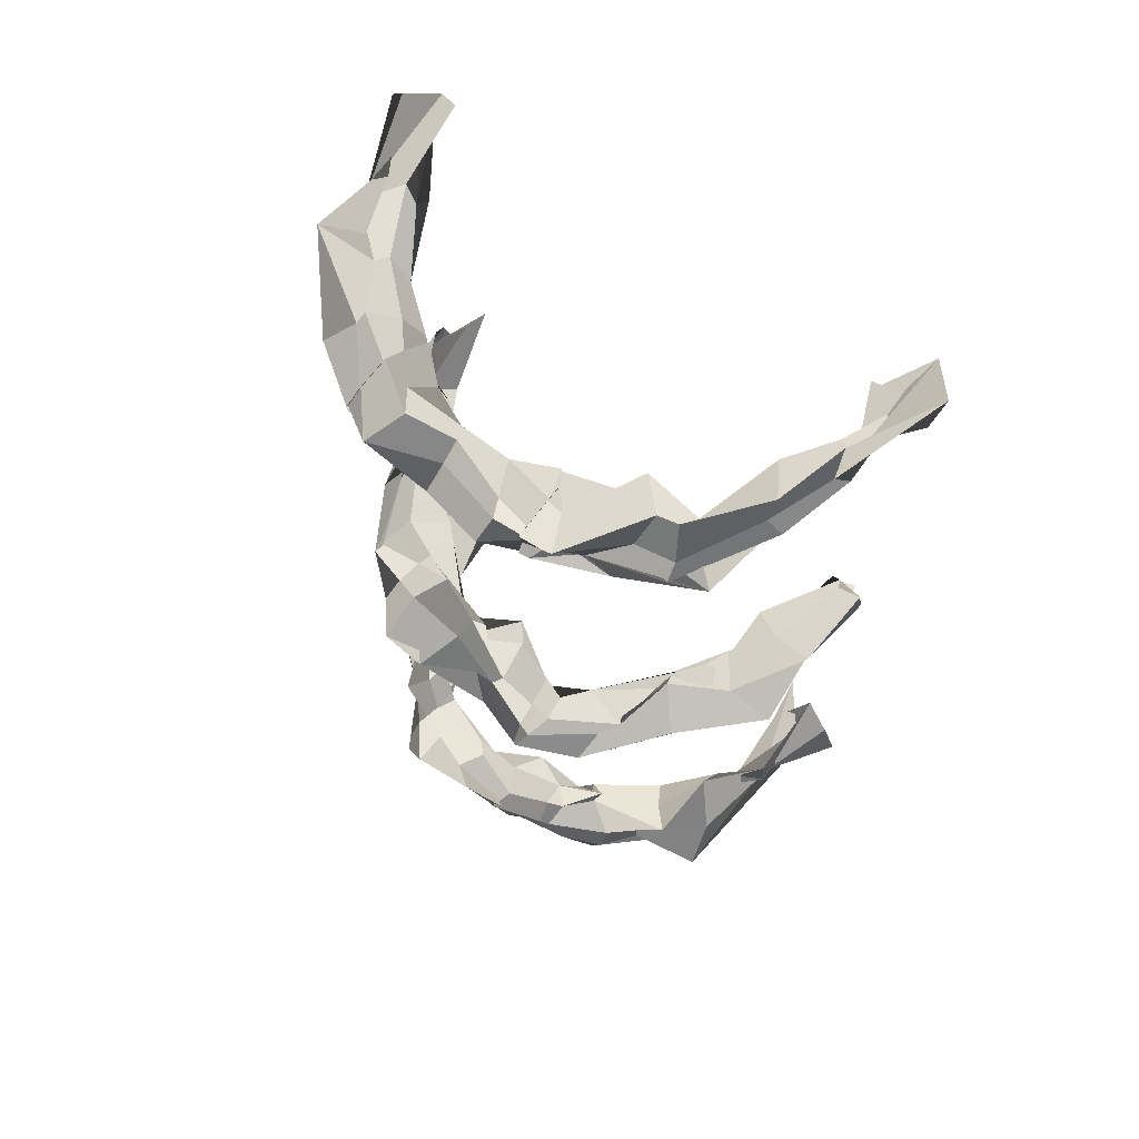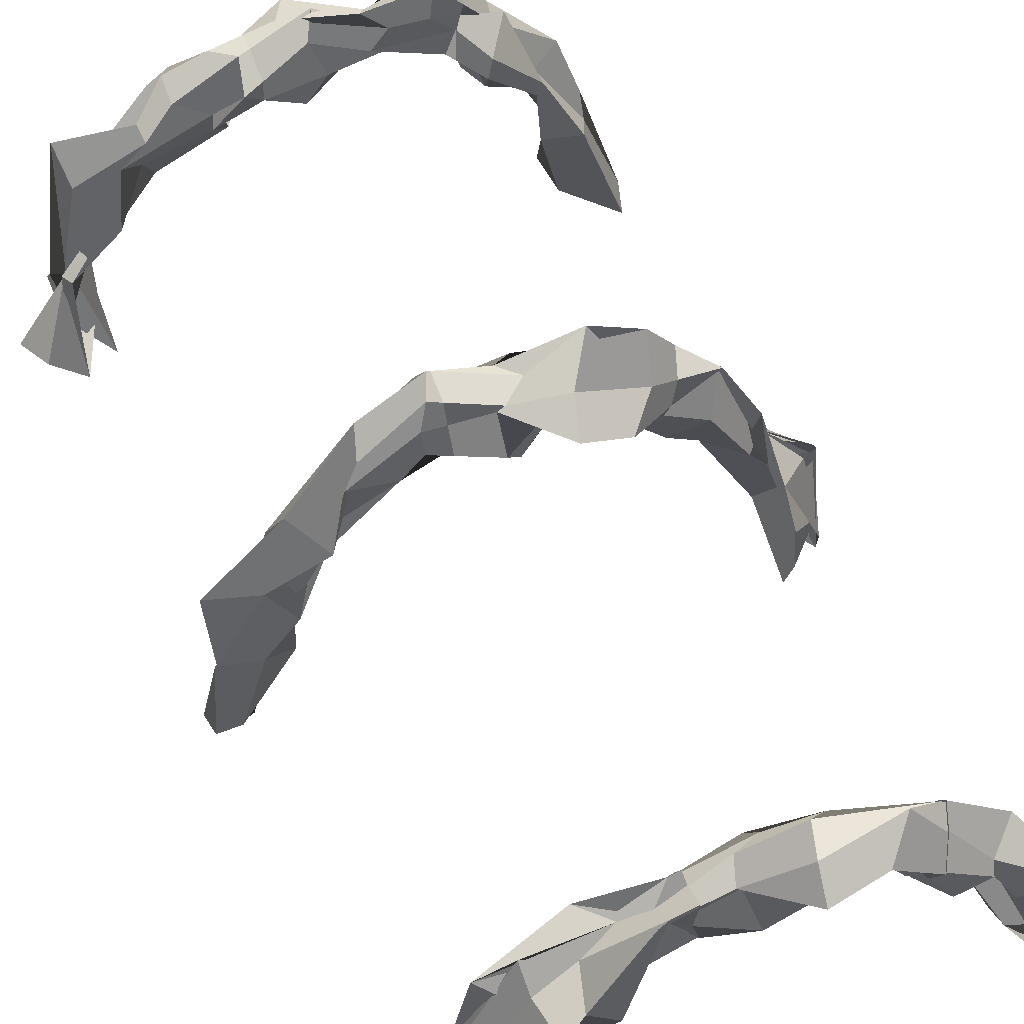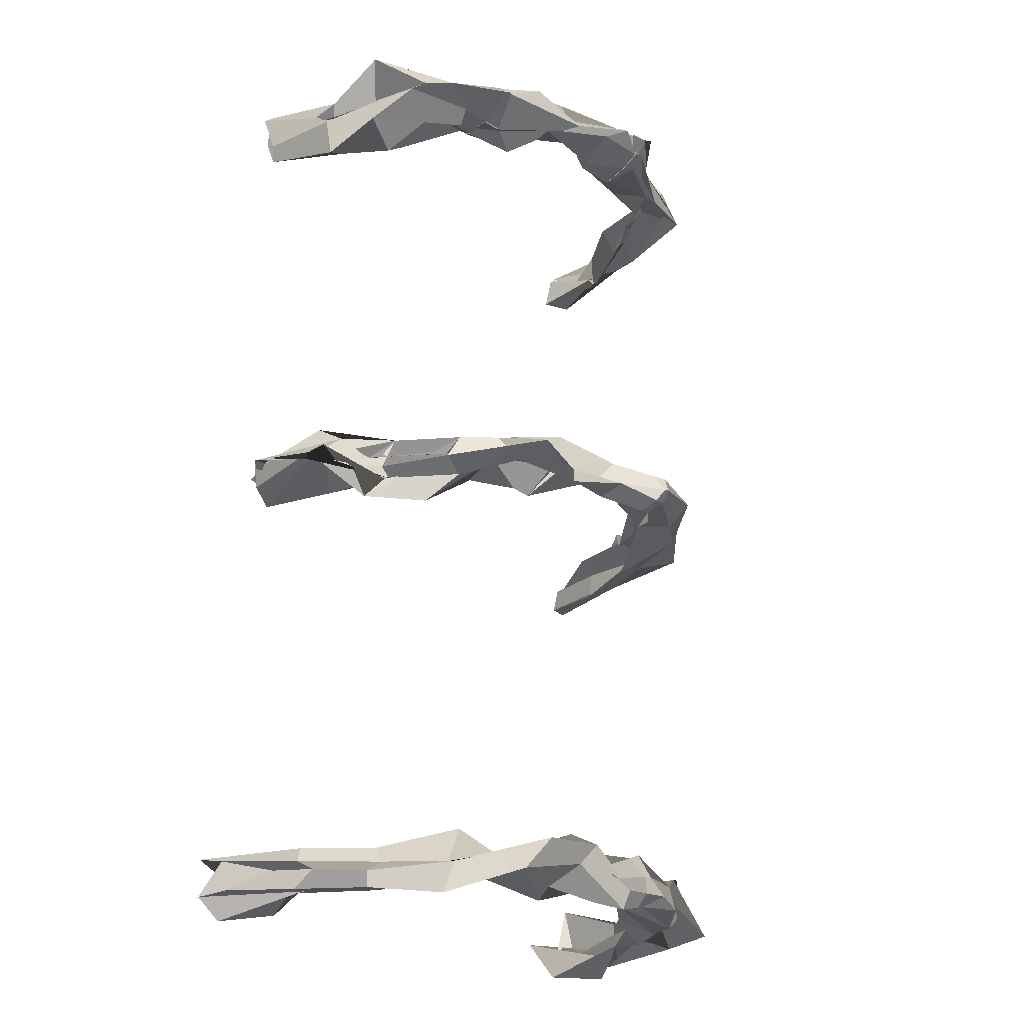
<metadata>
{"format":"obj","ext":"obj","renderer":"f3d","projection":"perspective","resolution":1024,"background":"white","views":[{"elev":68.1,"azim":-144.5,"up":"+Z"},{"elev":51.2,"azim":-22.3,"up":"+Y"},{"elev":-22.6,"azim":136.3,"up":"+Z"}]}
</metadata>
<code>
v  -71.09 -0.6485 12.1
v  -75.81 3.699 14.2
v  -76.75 0.3359 19.8
v  -71.16 -5.832 18.86
v  -69.05 -0.1525 14.14
v  -69.13 0.8189 6.204
v  -63.39 -1.151 6.441
v  -63.16 0.8535 12.17
v  -69.15 11.54 9.23
v  -67.87 11.89 10.34
v  -68.32 13.36 11.35
v  -68.61 19.82 10.07
v  -70.5 18.68 12.82
v  -68.56 21.19 15.72
v  -67.56 17.15 19.35
v  -65.33 14.27 14.89
v  -60.24 28.99 10.69
v  -62.13 25.03 11.42
v  -58.62 32.01 9.356
v  -64.26 29.65 7.131
v  -66.36 32.5 11.35
v  -63.12 32.55 12.79
v  -63.31 30.32 17.36
v  -59.36 23.76 16.35
v  -51.62 38.96 8.043
v  -56.19 39.3 12.85
v  -54.71 40.98 13.21
v  -61.9 47.2 9.474
v  -55.54 50.13 10.28
v  -55.61 48.21 15.13
v  -53.6 44.62 21.21
v  -54.12 39.04 13.7
v  -50.15 47.48 12.41
v  -45.18 41.19 14.05
v  -47.33 49.99 10.21
v  -46.74 53.46 6.862
v  -42.39 54.66 12.32
v  -47.73 48.53 12.52
v  -49.09 44.31 18.21
v  -43.63 38.9 18.07
v  -32.68 51.19 7.588
v  -31.99 44.8 13.54
v  -35.59 56.64 9.962
v  -32.69 51.53 7.682
v  -35.08 60.13 11.61
v  -37.3 55.53 12.85
v  -37.04 59.64 17.26
v  -39.15 59.54 17.96
v  -35.24 51.21 13.2
v  -32.15 47.23 13.39
v  -33.05 60.36 11.45
v  -32.91 56.38 9.247
v  -32.88 59.03 13.11
v  -32.74 59.74 16.8
v  -32.65 57.7 16.19
v  -32.32 51.05 14.55
v  4.646 56.71 12.55
v  5.529 56.1 12.65
v  3.89 47.64 9.59
v  1.148 48.75 8.354
v  2.933 37.46 12.3
v  11.59 37.93 12.49
v  16.67 28.05 5.204
v  13.17 28.72 7.267
v  5.823 41.04 10.79
v  22.83 29.65 10.51
v  8.595 45.73 11.71
v  18.67 38.44 16.17
v  15.88 48.96 13.79
v  17.39 41.73 16.57
v  11.89 44.38 17.37
v  26.94 34.97 21.82
v  11.47 42.37 18.79
v  16.27 33.65 18.51
v  5.875 39.6 18.14
v  17.7 28.23 10.86
v  19.6 14.54 9.282
v  18.39 19.28 15.09
v  27.53 20.43 3.473
v  28.87 20.31 11.17
v  25.72 17.69 15.29
v  27.01 20.54 16.82
v  28.62 22.56 11.47
v  22.44 16.85 14.94
v  31.17 0.6999 12.99
v  29.03 -0.3454 12.44
v  28.99 0.4137 9.357
v  30.38 1.874 12.42
v  34.83 4.287 16.25
v  32.7 4.063 18.08
v  27.3 -0.2045 17.36
v  23.48 0.892 18.64
v  2.475 41.02 10.13
v  1.861 38.44 11.75
v  2.92 43.23 10.56
v  4.782 53.16 15.53
v  3.525 47.82 18.51
v  2.731 43.49 15.97
v  -32.52 51.22 7.544
v  -30.56 45.19 13.48
g Cylinder001
f 1 2 3 4
f 4 5 6 7
f 1 4 7 8
f 8 7 9 10
f 7 6 11 9
f 6 5 12 11
f 5 4 13 12
f 4 3 14 13
f 3 2 15 14
f 2 1 16 15
f 1 8 10 16
f 10 9 17 18
f 9 11 19 17
f 11 12 20 19
f 12 13 21 20
f 13 14 22 21
f 14 15 23 22
f 15 16 24 23
f 16 10 18 24
f 18 17 25 26
f 17 19 27 25
f 19 20 28 27
f 20 21 29 28
f 21 22 30 29
f 22 23 31 30
f 23 24 32 31
f 24 18 26 32
f 26 25 33 34
f 25 27 35 33
f 27 28 36 35
f 28 29 37 36
f 29 30 38 37
f 30 31 39 38
f 31 32 40 39
f 32 26 34 40
f 34 33 41 42
f 33 35 43 41
f 43 44 41
f 35 36 45 43
f 36 37 46 45
f 37 38 47 46
f 38 39 48 47
f 39 40 49 48
f 42 50 49 34
f 40 34 49
f 43 45 51 52
f 45 46 53 51
f 47 54 53 46
f 55 54 47 48
f 49 56 55 48
f 49 50 56
f 57 58 59 60
f 61 62 63 64
f 62 65 66 63
f 65 67 68 66
f 67 69 70 68
f 69 71 72 70
f 71 73 74 72
f 73 75 76 74
f 75 61 64 76
f 64 63 77 78
f 63 66 79 77
f 66 68 80 79
f 68 70 81 80
f 70 72 82 81
f 72 74 83 82
f 74 76 84 83
f 76 64 78 84
f 78 77 85 86
f 77 79 87 85
f 79 80 88 87
f 80 81 89 88
f 81 82 90 89
f 82 83 91 90
f 83 84 92 91
f 84 78 86 92
f 85 87 88 90
f 88 89 90
f 86 85 90 91
f 92 86 91
f 93 62 61 94
f 93 95 65 62
f 67 65 95 59
f 58 69 67 59
f 96 71 69 58
f 97 73 71 96
f 75 73 97 98
f 61 75 98 94
f 41 99 100 42
f 44 99 41
f 42 100 50
f 44 43 52
f 95 93 94 59
f 94 98 97 58
f 97 96 58
f 59 94 58
f 60 59 58
f 60 58 57
f 44 52 51 53
f 53 54 55 50
f 55 56 50
f 44 53 50 99
f 99 50 100
v  -67.74 -0.1263 -73.87
v  -68.88 2.485 -71.23
v  -73.4 1.458 -71.79
v  -65.66 -1.49 -79.53
v  -73.96 1.097 -76.3
v  -71.31 0.1 -77.45
v  -70.42 -3.091 -79.23
v  -65.96 -0.4368 -74.77
v  -66.52 9.928 -78.73
v  -63.49 14.03 -75.03
v  -65.93 13.85 -78.2
v  -68.51 16.59 -77.66
v  -71.45 17 -73.17
v  -72.08 18.7 -72
v  -64.45 19.04 -70.2
v  -58.56 15.38 -73.08
v  -59.72 30.98 -77.17
v  -64.43 30.73 -75.48
v  -60.09 31.38 -77.44
v  -64.32 28.44 -77.02
v  -72.51 32.91 -74.47
v  -63.28 33.42 -71.37
v  -58.53 27.25 -69.44
v  -58.81 28.29 -71.51
v  -52.05 36.17 -80.06
v  -56.89 38.02 -72.08
v  -48.47 37.76 -84.79
v  -61.04 42.88 -75.35
v  -58.39 46.79 -73.77
v  -52.43 39.94 -69.69
v  -50.81 35.13 -76.79
v  -51.68 35.59 -74.4
v  -49.67 45.75 -77.77
v  -50.31 47.93 -77.05
v  -40.81 50.53 -79.25
v  -47.37 54.16 -78.47
v  -46 61.12 -75.6
v  -46.85 55.47 -72.81
v  -49.49 51.83 -71.25
v  -40.49 49.19 -72.12
v  -32.61 52.82 -77.25
v  -32.42 53.56 -72.57
v  -33.26 53.38 -71.41
v  -35.12 58.74 -79.85
v  -32.95 57.13 -78.87
v  -35.19 63.17 -78.93
v  -33.99 65.96 -77.03
v  -35.58 63.73 -73.27
v  -37.11 59.04 -71.85
v  -36.56 54.1 -71.48
v  -32.32 52.75 -71.52
v  -33.3 63.01 -78.69
v  -33.11 58.85 -79.98
v  -33.38 65.64 -77.05
v  -33 62.78 -72.94
v  -32.7 58.34 -72.22
v  -32.28 52.59 -70.91
v  4.941 35.09 -75.48
v  12.09 36.74 -77.27
v  17.73 31.12 -78.87
v  11.08 30.98 -76.13
v  12.77 38.94 -84.88
v  19.68 26.86 -82.15
v  8.807 45.02 -79.5
v  16.69 31.17 -78.33
v  13.38 46.5 -76.95
v  18.21 30.85 -76.03
v  13.05 49.85 -73.84
v  20.08 37.18 -72.68
v  14 46.86 -76.88
v  20.45 29.15 -74.15
v  10.57 40.99 -71.61
v  18.88 27.11 -73.22
v  22.1 17.94 -79.44
v  23.03 8.601 -78.46
v  29.16 24.22 -72.09
v  31.55 22.15 -74.01
v  31.64 21.53 -75.37
v  23.16 22.64 -68.36
v  23.69 15.55 -64.09
v  28.4 15.72 -73.78
v  28.92 1.025 -74.15
v  25.91 -5.924 -69.91
v  27.45 2.675 -79.68
v  30.22 2.228 -75.63
v  30.92 2.068 -69.28
v  31.74 3.619 -69.97
v  31.54 6.619 -71.68
v  26.85 -0.3351 -68.49
v  2.571 41.51 -77.94
v  1.783 38.32 -75.32
v  3.95 48.39 -76.49
v  4.404 50.21 -78.08
v  5.579 56.33 -75.64
v  4.618 52.51 -72.12
v  3.546 47.52 -71.58
v  2.92 44.29 -72.72
g Cylinder002
f 101 102 103 104
f 103 105 106 104
f 106 107 104
f 101 104 108
f 108 104 109 110
f 104 107 111 109
f 107 106 112 111
f 106 105 113 112
f 105 103 114 113
f 103 102 115 114
f 102 101 116 115
f 101 108 110 116
f 110 109 117 118
f 109 111 119 117
f 111 112 120 119
f 112 113 121 120
f 113 114 122 121
f 114 115 123 122
f 115 116 124 123
f 116 110 118 124
f 118 117 125 126
f 117 119 127 125
f 119 120 128 127
f 120 121 129 128
f 121 122 130 129
f 122 123 131 130
f 123 124 132 131
f 124 118 126 132
f 126 125 133 134
f 125 127 135 133
f 127 128 136 135
f 128 129 137 136
f 129 130 138 137
f 130 131 139 138
f 131 132 140 139
f 132 126 134 140
f 141 142 143 133
f 134 133 143
f 133 135 144 141
f 144 145 141
f 135 136 146 144
f 136 137 147 146
f 137 138 148 147
f 138 139 149 148
f 139 140 150 149
f 140 134 143 150
f 143 142 151
f 144 146 152 153
f 147 154 152 146
f 148 155 154 147
f 149 156 155 148
f 150 157 156 149
f 143 151 157 150
f 158 159 160 161
f 159 162 163 160
f 162 164 165 163
f 164 166 167 165
f 166 168 169 167
f 168 170 171 169
f 170 172 173 171
f 172 158 161 173
f 161 160 174 175
f 160 163 176 174
f 163 165 177 176
f 165 167 178 177
f 167 169 179 178
f 169 171 180 179
f 171 173 181 180
f 173 161 175 181
f 175 174 182 183
f 174 176 184 182
f 176 177 185 184
f 177 178 186 185
f 178 179 187 186
f 179 180 188 187
f 180 181 189 188
f 181 175 183 189
f 182 184 185 186
f 182 186 187 188
f 183 182 188 189
f 190 159 158 191
f 162 159 190 192
f 164 162 192 193
f 166 164 193 194
f 168 166 194 195
f 196 170 168 195
f 172 170 196 197
f 158 172 197 191
f 145 144 153
f 145 153 152 142
f 152 154 155 156
f 156 157 151 142
f 152 156 142
f 141 145 142
f 191 197 196 192
f 196 195 194 192
f 194 193 192
f 191 192 190
v  -69.02 -1.919 -154.8
v  -75.3 0.6556 -158.1
v  -78.59 0.9555 -164.4
v  -62.24 0.5269 -171.2
v  -67.9 1.157 -163.8
v  -61.86 -6.647 -162.8
v  -69.64 0.336 -165.5
v  -70.59 8.124 -171.6
v  -63.45 19.48 -166.3
v  -61.93 23.79 -164
v  -68.16 15.6 -168.3
v  -70.49 10.95 -169.1
v  -68.19 13.34 -166
v  -69.1 15.09 -163.5
v  -68.37 16.53 -160.3
v  -69.94 18.42 -160.7
v  -60.88 29.35 -167.8
v  -57.06 28.98 -165.3
v  -62.41 27.74 -166
v  -63.24 36.09 -169.2
v  -66.84 43.38 -167
v  -65.1 35.14 -163.6
v  -58.95 27.84 -158
v  -59.91 23.43 -162.1
v  -54.77 39.02 -167.4
v  -50.41 33.05 -164.1
v  -60.1 41.54 -164
v  -51.46 42.42 -162.8
v  -53.07 46.8 -162.2
v  -53.01 47.01 -157.1
v  -58.04 43.76 -156
v  -53.11 37.95 -161.8
v  -39.71 43.66 -164.5
v  -38.05 43.2 -159.6
v  -49.09 48.91 -168.3
v  -45.59 54.06 -165.8
v  -47.05 52.74 -165.6
v  -47.17 50.99 -160.1
v  -40.29 46.16 -160.3
v  -40.96 44.08 -158.9
v  -38.55 45.86 -163.6
v  -34.65 44.38 -164.7
v  -32.88 51.76 -163.4
v  -35.61 53.74 -166.4
v  -39.15 56.68 -164.2
v  -34.86 56.9 -160.7
v  -35.94 52.73 -155.4
v  -31.96 48.46 -157.9
v  -31.96 48.48 -157.9
v  -31.96 48.44 -158
v  -32.18 47.83 -163
v  -31.97 44.61 -162.9
v  -32.45 51.87 -163.5
v  -32.82 55.02 -167.1
v  -32.86 57.66 -164.6
v  -32.68 57.46 -161.2
v  -32.23 53.79 -156.7
v  3.678 47.52 -162.8
v  3.1 44.52 -163.9
v  4.532 40.14 -161.6
v  4.345 47.16 -161.6
v  10.15 31.48 -164.1
v  15.73 30.84 -166.8
v  18.46 25.88 -166.7
v  8.594 45.87 -163.8
v  20.81 30.82 -167.3
v  12.63 46.1 -169.2
v  22.16 34.62 -167.8
v  10.99 47.29 -162.9
v  24.07 36.5 -165.1
v  13.42 48.26 -163.5
v  18.5 34.18 -162.1
v  8.279 45.58 -155.8
v  19.09 33.23 -159.3
v  7.47 41.05 -156
v  18.7 28.8 -161.2
v  24.33 15.19 -166.4
v  24.33 15.4 -163.4
v  24.04 17.14 -166.2
v  28.58 19.61 -166.8
v  28.03 24.67 -163.5
v  27.95 19.6 -161.1
v  26.81 18.85 -158.2
v  19.37 18.14 -160.7
v  32.3 -0.1418 -170.9
v  22.19 5.099 -169.1
v  35.8 -2.49 -166.1
v  33.03 2.87 -165.2
v  27.44 10.96 -161.6
v  34.45 3.075 -159.5
v  34.91 -3.967 -158.1
v  24.95 -0.789 -165.2
v  3.576 47.26 -161.7
v  3.4 46.53 -161.2
v  4.087 48.81 -165.8
v  5.91 57.42 -166.1
v  5.084 54.6 -160.9
v  4.569 52.09 -161.2
v  3.889 48.8 -161.5
v  2.822 44.19 -159.3
v  -31.95 48.46 -157.9
g Cylinder003
f 198 199 200 201
f 202 203 201 200
f 204 198 201 205
f 205 201 206 207
f 201 203 208 206
f 203 202 209 208
f 202 200 210 209
f 200 199 211 210
f 199 198 212 211
f 198 204 213 212
f 204 205 207 213
f 207 206 214 215
f 206 208 216 214
f 208 209 217 216
f 209 210 218 217
f 210 211 219 218
f 211 212 220 219
f 212 213 221 220
f 213 207 215 221
f 215 214 222 223
f 214 216 224 222
f 216 217 225 224
f 217 218 226 225
f 218 219 227 226
f 219 220 228 227
f 220 221 229 228
f 221 215 223 229
f 223 222 230 231
f 222 224 232 230
f 224 225 233 232
f 225 226 234 233
f 226 227 235 234
f 227 228 236 235
f 228 229 237 236
f 229 223 231 237
f 231 230 238 239
f 230 232 240 238
f 232 233 241 240
f 233 234 242 241
f 234 235 243 242
f 235 236 244 243
f 245 246 244 237
f 236 237 244
f 237 231 239 245
f 239 247 245
f 239 238 248 249
f 240 250 248 238
f 241 251 250 240
f 241 242 252 251
f 243 253 252 242
f 243 244 254 253
f 244 246 254
f 255 256 257 258
f 258 257 259
f 259 257 260 261
f 257 262 263 260
f 262 264 265 263
f 264 266 267 265
f 266 268 269 267
f 268 270 271 269
f 270 272 273 271
f 272 259 261 273
f 261 260 274 275
f 260 263 276 274
f 263 265 277 276
f 265 267 278 277
f 267 269 279 278
f 269 271 280 279
f 271 273 281 280
f 273 261 275 281
f 275 274 282 283
f 274 276 284 282
f 276 277 285 284
f 277 278 286 285
f 278 279 287 286
f 279 280 288 287
f 280 281 289 288
f 281 275 283 289
f 289 283 282 284
f 284 285 286 287
f 289 284 287 288
f 255 258 290
f 290 258 291
f 262 257 256 292
f 264 262 292 293
f 266 264 293 294
f 266 294 295 268
f 270 268 295 296
f 297 272 270 296
f 258 259 272 297
f 291 258 297
f 245 298 246
f 247 298 245
f 247 239 249
f 290 291 297 296
f 295 294 293 296
f 293 292 256 255
f 296 293 255 290
f 247 249 248 250
f 250 251 252 254
f 252 253 254
f 247 250 254 298
f 298 254 246
v  -30.56 44.76 13.48
v  -32.52 50.78 7.544
v  -22.63 52.6 12.77
v  -18.61 50.97 15.29
v  -32.69 51.09 7.682
v  -32.91 55.94 9.247
v  -21.51 54.81 6.199
v  -10.65 49.18 10.39
v  -8.932 50.55 12.59
v  -11.8 51.76 12.19
v  -21.49 61.26 10.56
v  -10.62 57.58 8.822
v  -26.73 63.47 13.47
v  -13.95 60.01 10.57
v  -27.4 59.43 16.22
v  -14.43 55.66 14.48
v  -25.34 55.2 14.2
v  -15.53 52.89 20.19
v  -23.91 50.15 18.43
v  -13.26 48.94 16.04
v  -6.481 43.61 7.822
v  -3.526 42.97 9.006
v  -1.595 46.19 10.2
v  1.148 48.31 8.354
v  4.646 56.28 12.55
v  -1.1 59.99 14.01
v  -5.117 53.31 18.2
v  -0.884 47.53 13.48
v  2.475 40.58 10.13
v  1.861 38 11.75
v  2.92 42.79 10.56
v  3.89 47.2 9.59
v  4.782 52.72 15.53
v  5.529 55.67 12.65
v  3.525 47.38 18.51
v  2.731 43.05 15.97
v  -33.05 59.92 11.45
v  -32.88 58.59 13.11
v  -32.74 59.3 16.8
v  -32.65 57.26 16.19
v  -32.32 50.62 14.55
v  -32.15 46.79 13.39
g Object
f 299 300 301 302
f 303 304 305 300
f 300 305 301
f 302 301 306 307
f 301 305 308 306
f 305 309 310 308
f 309 311 312 310
f 311 313 314 312
f 313 315 316 314
f 315 317 318 316
f 317 302 307 318
f 307 306 319 320
f 306 308 321 319
f 308 310 322 321
f 310 312 323 322
f 312 314 324 323
f 314 316 325 324
f 316 318 326 325
f 318 307 320 326
f 327 328 320 319
f 321 329 327 319
f 321 322 330 329
f 323 324 331 332
f 325 333 331 324
f 326 334 333 325
f 320 328 334 326
f 309 305 304 335
f 311 309 335 336
f 313 311 336 337
f 338 315 313 337
f 339 317 315 338
f 299 302 317 339
f 340 299 339
f 340 339 338 336
f 338 337 336
f 336 335 304 340
f 299 340 304 303
f 299 303 300
f 332 331 333 328
f 333 334 328
f 323 332 328 329
f 328 327 329
f 323 329 330 322
v  -32.95 57.13 -78.87
v  -33.11 58.85 -79.98
v  -19.27 59.6 -80.9
v  -29.09 54.27 -77.14
v  -20.64 53.28 -75.47
v  -20.63 45.02 -72.87
v  -7.26 49.29 -81.12
v  -11.51 54.47 -75.25
v  -10.8 53.83 -74.02
v  -23.41 62.2 -77.4
v  -11.56 59.23 -79.5
v  -18.5 57.89 -77.41
v  -7.75 62.8 -79.02
v  -23.72 59.34 -71.75
v  -11.75 54.88 -73.84
v  -24.63 57.05 -72.9
v  -14.02 52.59 -66.02
v  -24.16 49.71 -69.81
v  -14.48 49.23 -75.46
v  -6.342 45.97 -78.58
v  -7.843 48.15 -74.84
v  3.001 49.41 -75.59
v  0.4134 54.91 -76.79
v  0.2472 63.04 -74.75
v  -0.1973 54.03 -71.14
v  -4.323 48.01 -67.59
v  1.564 44.88 -72.92
v  2.571 41.51 -77.94
v  1.783 38.32 -75.32
v  3.95 48.39 -76.49
v  4.404 50.21 -78.08
v  5.579 56.33 -75.64
v  4.618 52.51 -72.12
v  3.546 47.52 -71.58
v  2.92 44.29 -72.72
v  -32.61 52.82 -77.25
v  -32.42 53.56 -72.57
v  -32.32 52.75 -71.52
v  -33.3 63.01 -78.69
v  -33.38 65.64 -77.05
v  -33 62.78 -72.94
v  -32.7 58.34 -72.22
v  -32.28 52.59 -70.91
g Object002
f 341 342 343 344
f 344 343 345
f 346 345 347 348
f 345 343 349 347
f 343 350 351 349
f 350 352 353 351
f 352 354 355 353
f 354 356 357 355
f 356 358 359 357
f 358 346 348 359
f 348 347 360 361
f 347 349 362 360
f 349 351 363 362
f 351 353 364 363
f 353 355 365 364
f 355 357 366 365
f 357 359 367 366
f 359 348 361 367
f 360 368 369 361
f 362 370 368 360
f 362 363 371 370
f 363 364 372 371
f 365 373 372 364
f 365 366 374 373
f 367 375 374 366
f 367 361 369 375
f 376 344 377
f 341 344 376
f 345 346 378 344
f 377 344 378
f 350 343 342 379
f 350 379 380 352
f 354 352 380 381
f 382 356 354 381
f 383 358 356 382
f 378 346 358 383
f 377 378 383 382
f 382 381 380 342
f 380 379 342
f 377 382 342 341
f 377 341 376
f 370 371 372 374
f 372 373 374
f 368 370 374 375
f 368 375 369
v  -31.96 48.44 -158
v  -31.97 44.61 -162.9
v  -24.6 45.25 -157.7
v  -31.95 48.46 -157.9
v  -20.84 51.21 -156.9
v  -26.52 49.59 -162.5
v  -16.82 49.69 -166
v  -13.53 49.53 -162.5
v  -19.41 55.31 -167.9
v  -8.987 53.13 -166
v  -24.31 58.9 -169.2
v  -12.38 58.7 -161.8
v  -26.88 58.59 -164.9
v  -14.4 61.49 -158.1
v  -21 60.44 -163.6
v  -10.14 58.46 -156.2
v  -23.12 56.41 -159.9
v  -12.81 52.74 -158
v  -9.765 49.69 -160.3
v  1.79 48.53 -165.9
v  3.678 47.52 -162.8
v  3.576 47.26 -161.7
v  -4.716 54.57 -169.6
v  4.208 60.29 -165.3
v  -1.054 62.2 -158.9
v  -1.446 54.69 -159.7
v  3.808 48.86 -161.6
v  1.38 45.17 -160.3
v  3.4 46.53 -161.2
v  4.087 48.81 -165.8
v  3.1 44.52 -163.9
v  5.91 57.42 -166.1
v  5.084 54.6 -160.9
v  4.569 52.09 -161.2
v  3.889 48.8 -161.5
v  2.822 44.19 -159.3
v  -32.18 47.83 -163
v  -32.45 51.87 -163.5
v  -32.82 55.02 -167.1
v  -32.86 57.66 -164.6
v  -32.68 57.46 -161.2
v  -32.23 53.79 -156.7
v  -31.96 48.48 -157.9
g Object004
f 384 385 386 387
f 387 386 388
f 386 389 390 391
f 389 392 393 390
f 392 394 395 393
f 394 396 397 395
f 396 398 399 397
f 398 400 401 399
f 400 388 402 401
f 388 386 391 402
f 391 390 403 404
f 391 404 405
f 390 393 406 403
f 393 395 407 406
f 395 397 408 407
f 397 399 409 408
f 399 401 410 409
f 401 402 411 410
f 405 412 411 391
f 402 391 411
f 413 414 403 406
f 407 415 413 406
f 407 408 416 415
f 409 417 416 408
f 410 418 417 409
f 411 419 418 410
f 411 412 419
f 404 403 414
f 389 386 385 420
f 421 392 389 420
f 394 392 421 422
f 396 394 422 423
f 424 398 396 423
f 400 398 424 425
f 388 400 425 387
f 426 387 425
f 404 414 413 405
f 413 415 416 417
f 418 419 412 405
f 417 418 405 413
f 426 425 424 384
f 424 423 422 421
f 420 385 384 421
f 424 421 384
f 426 384 387

</code>
